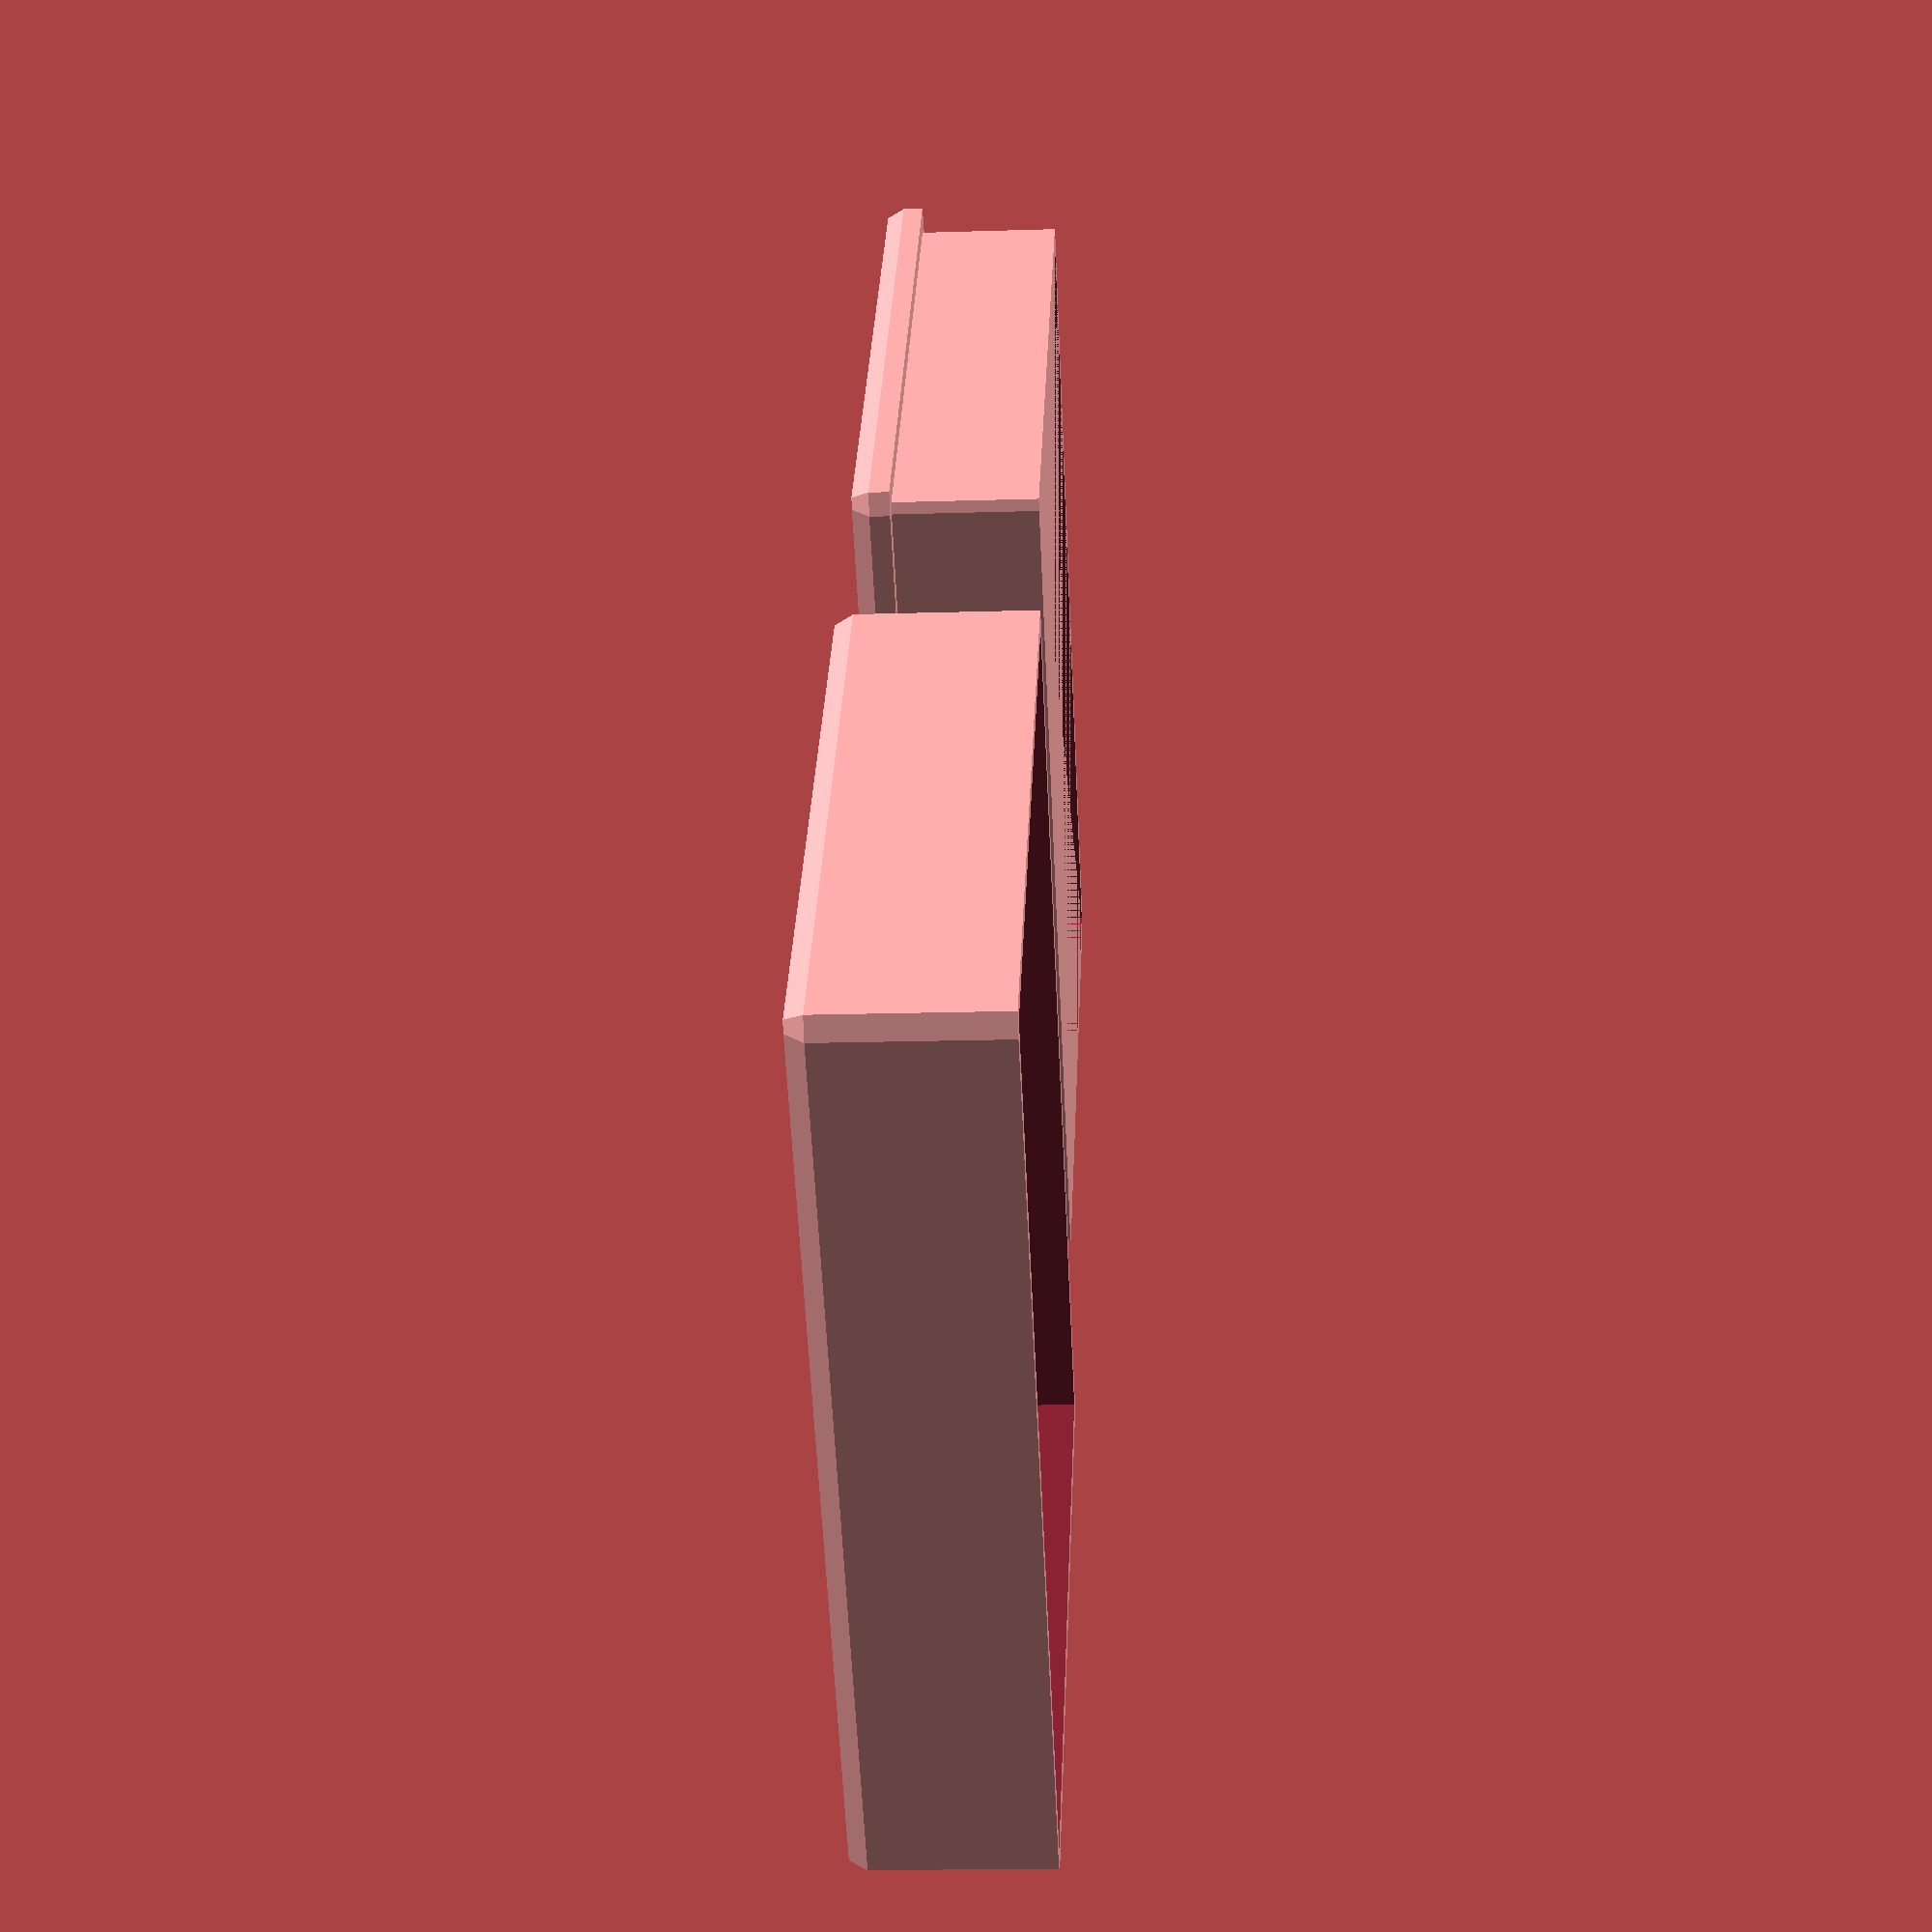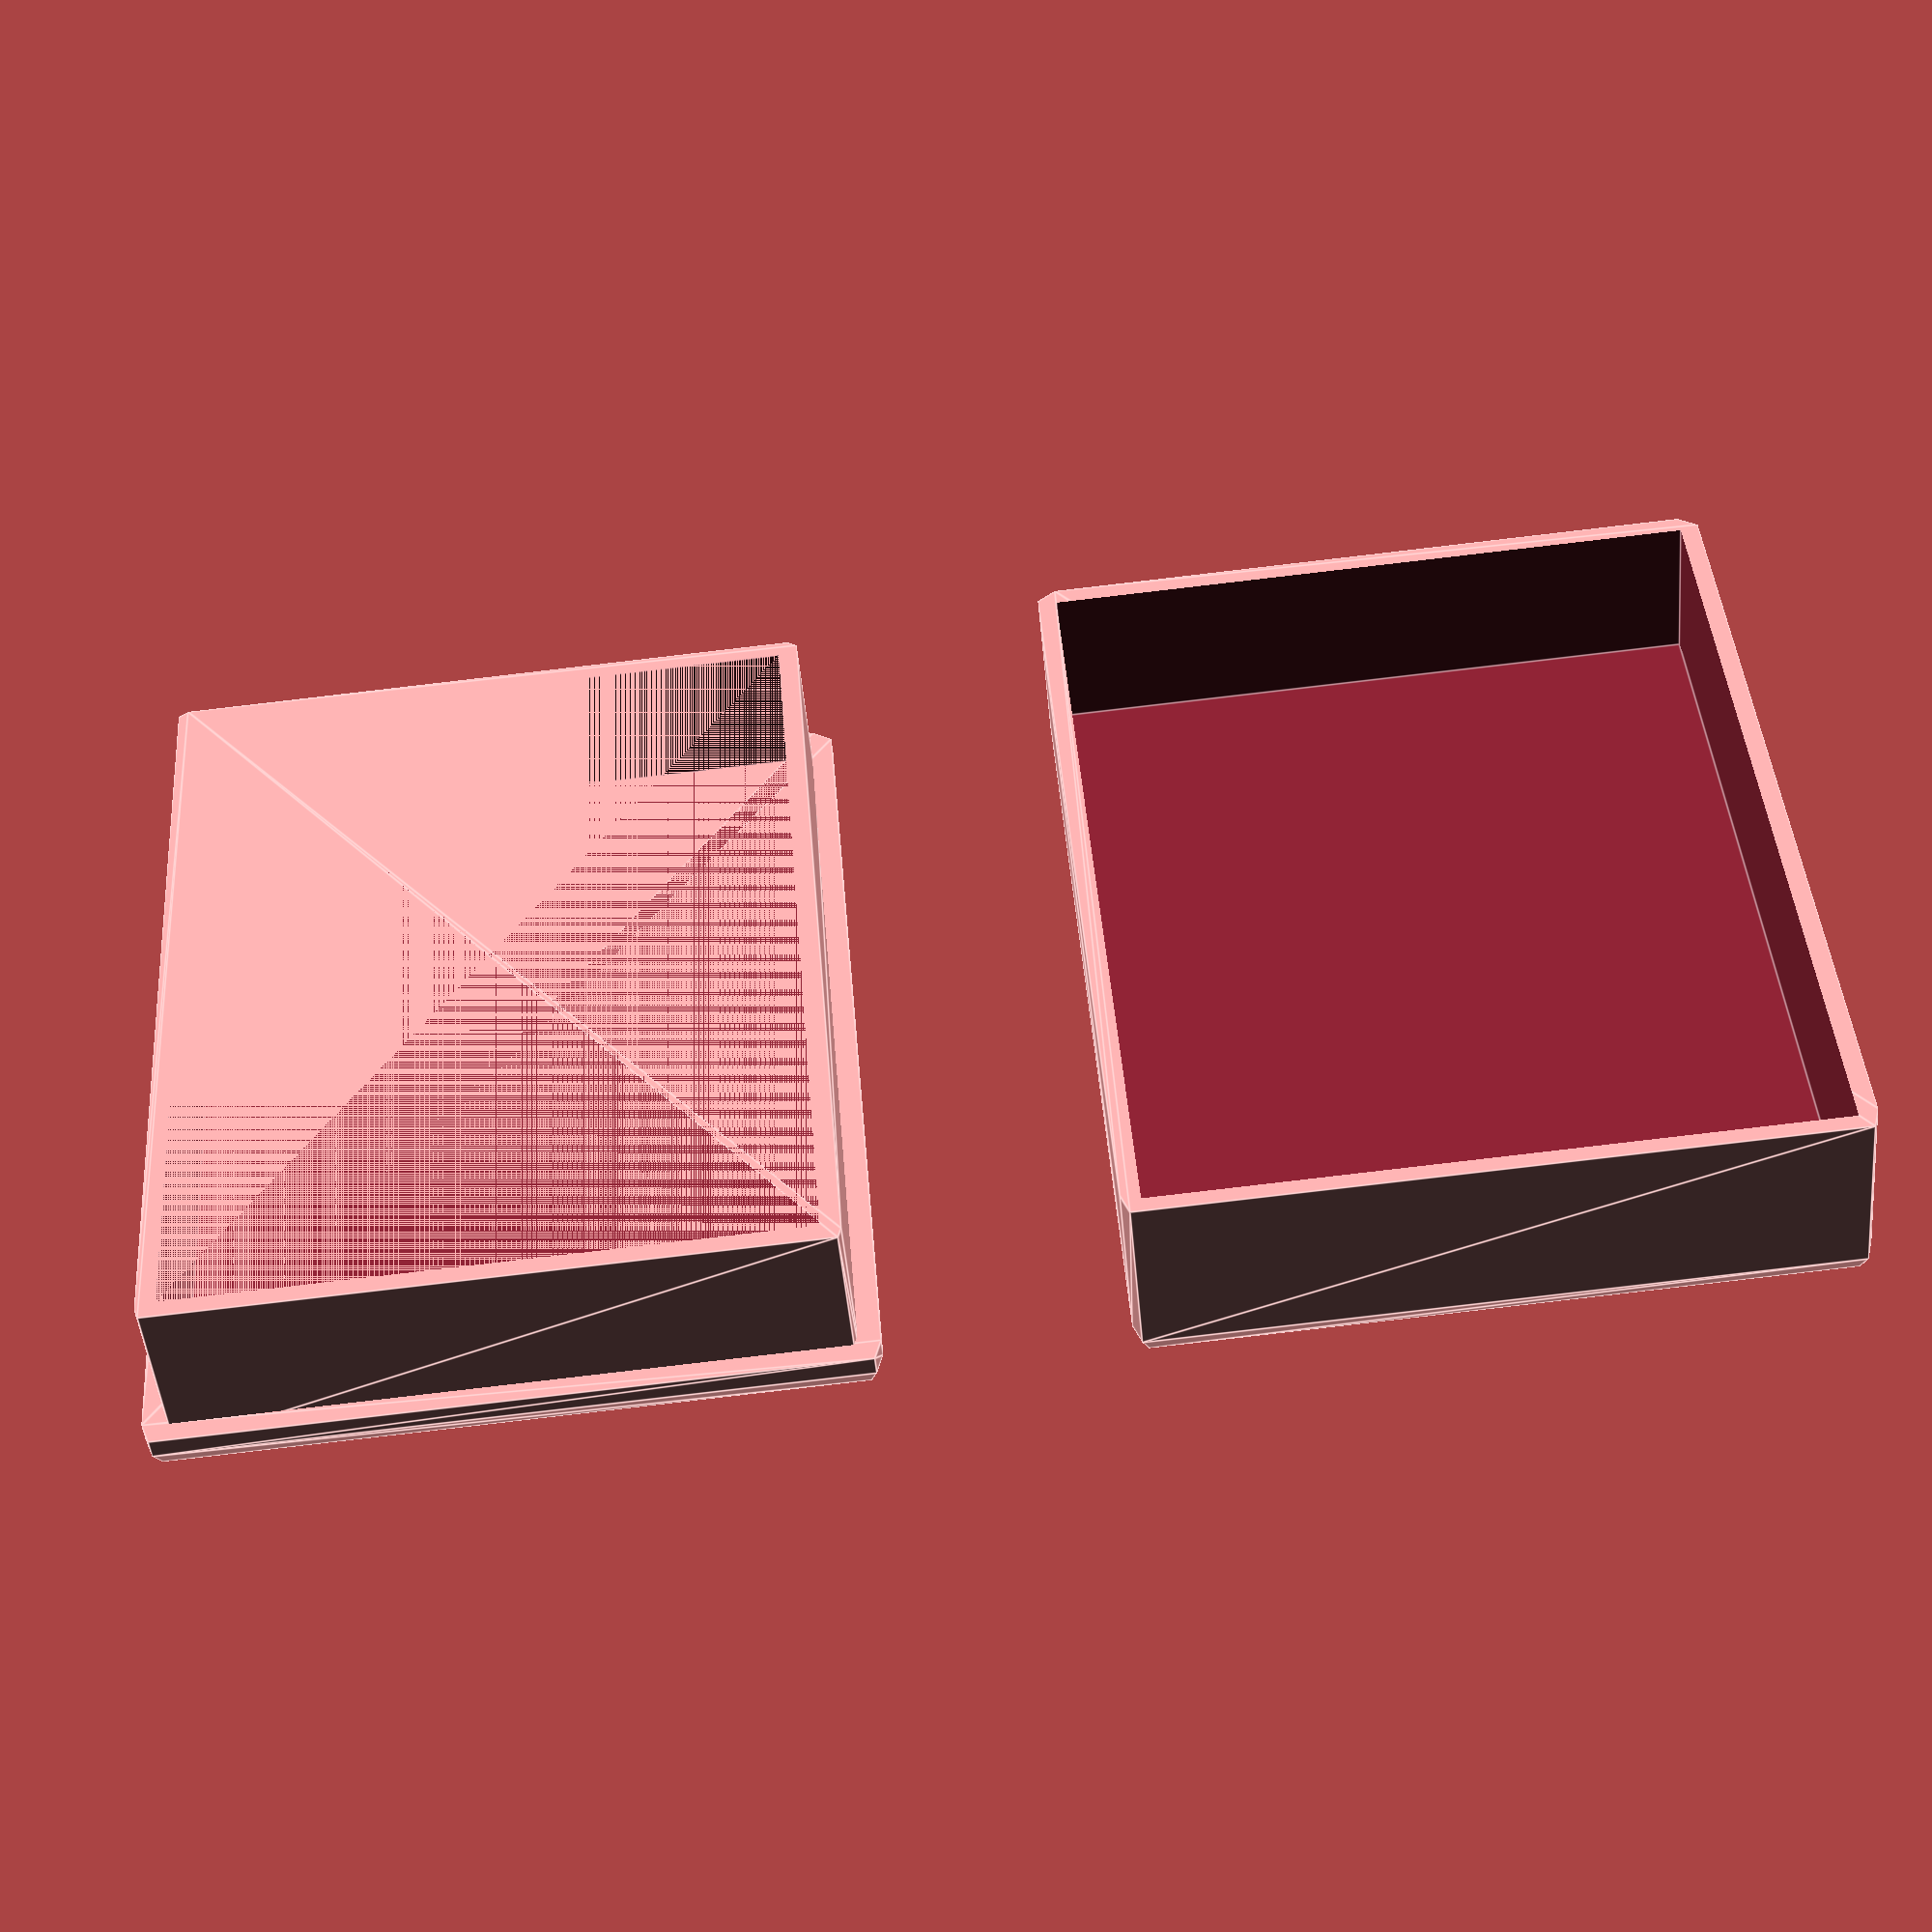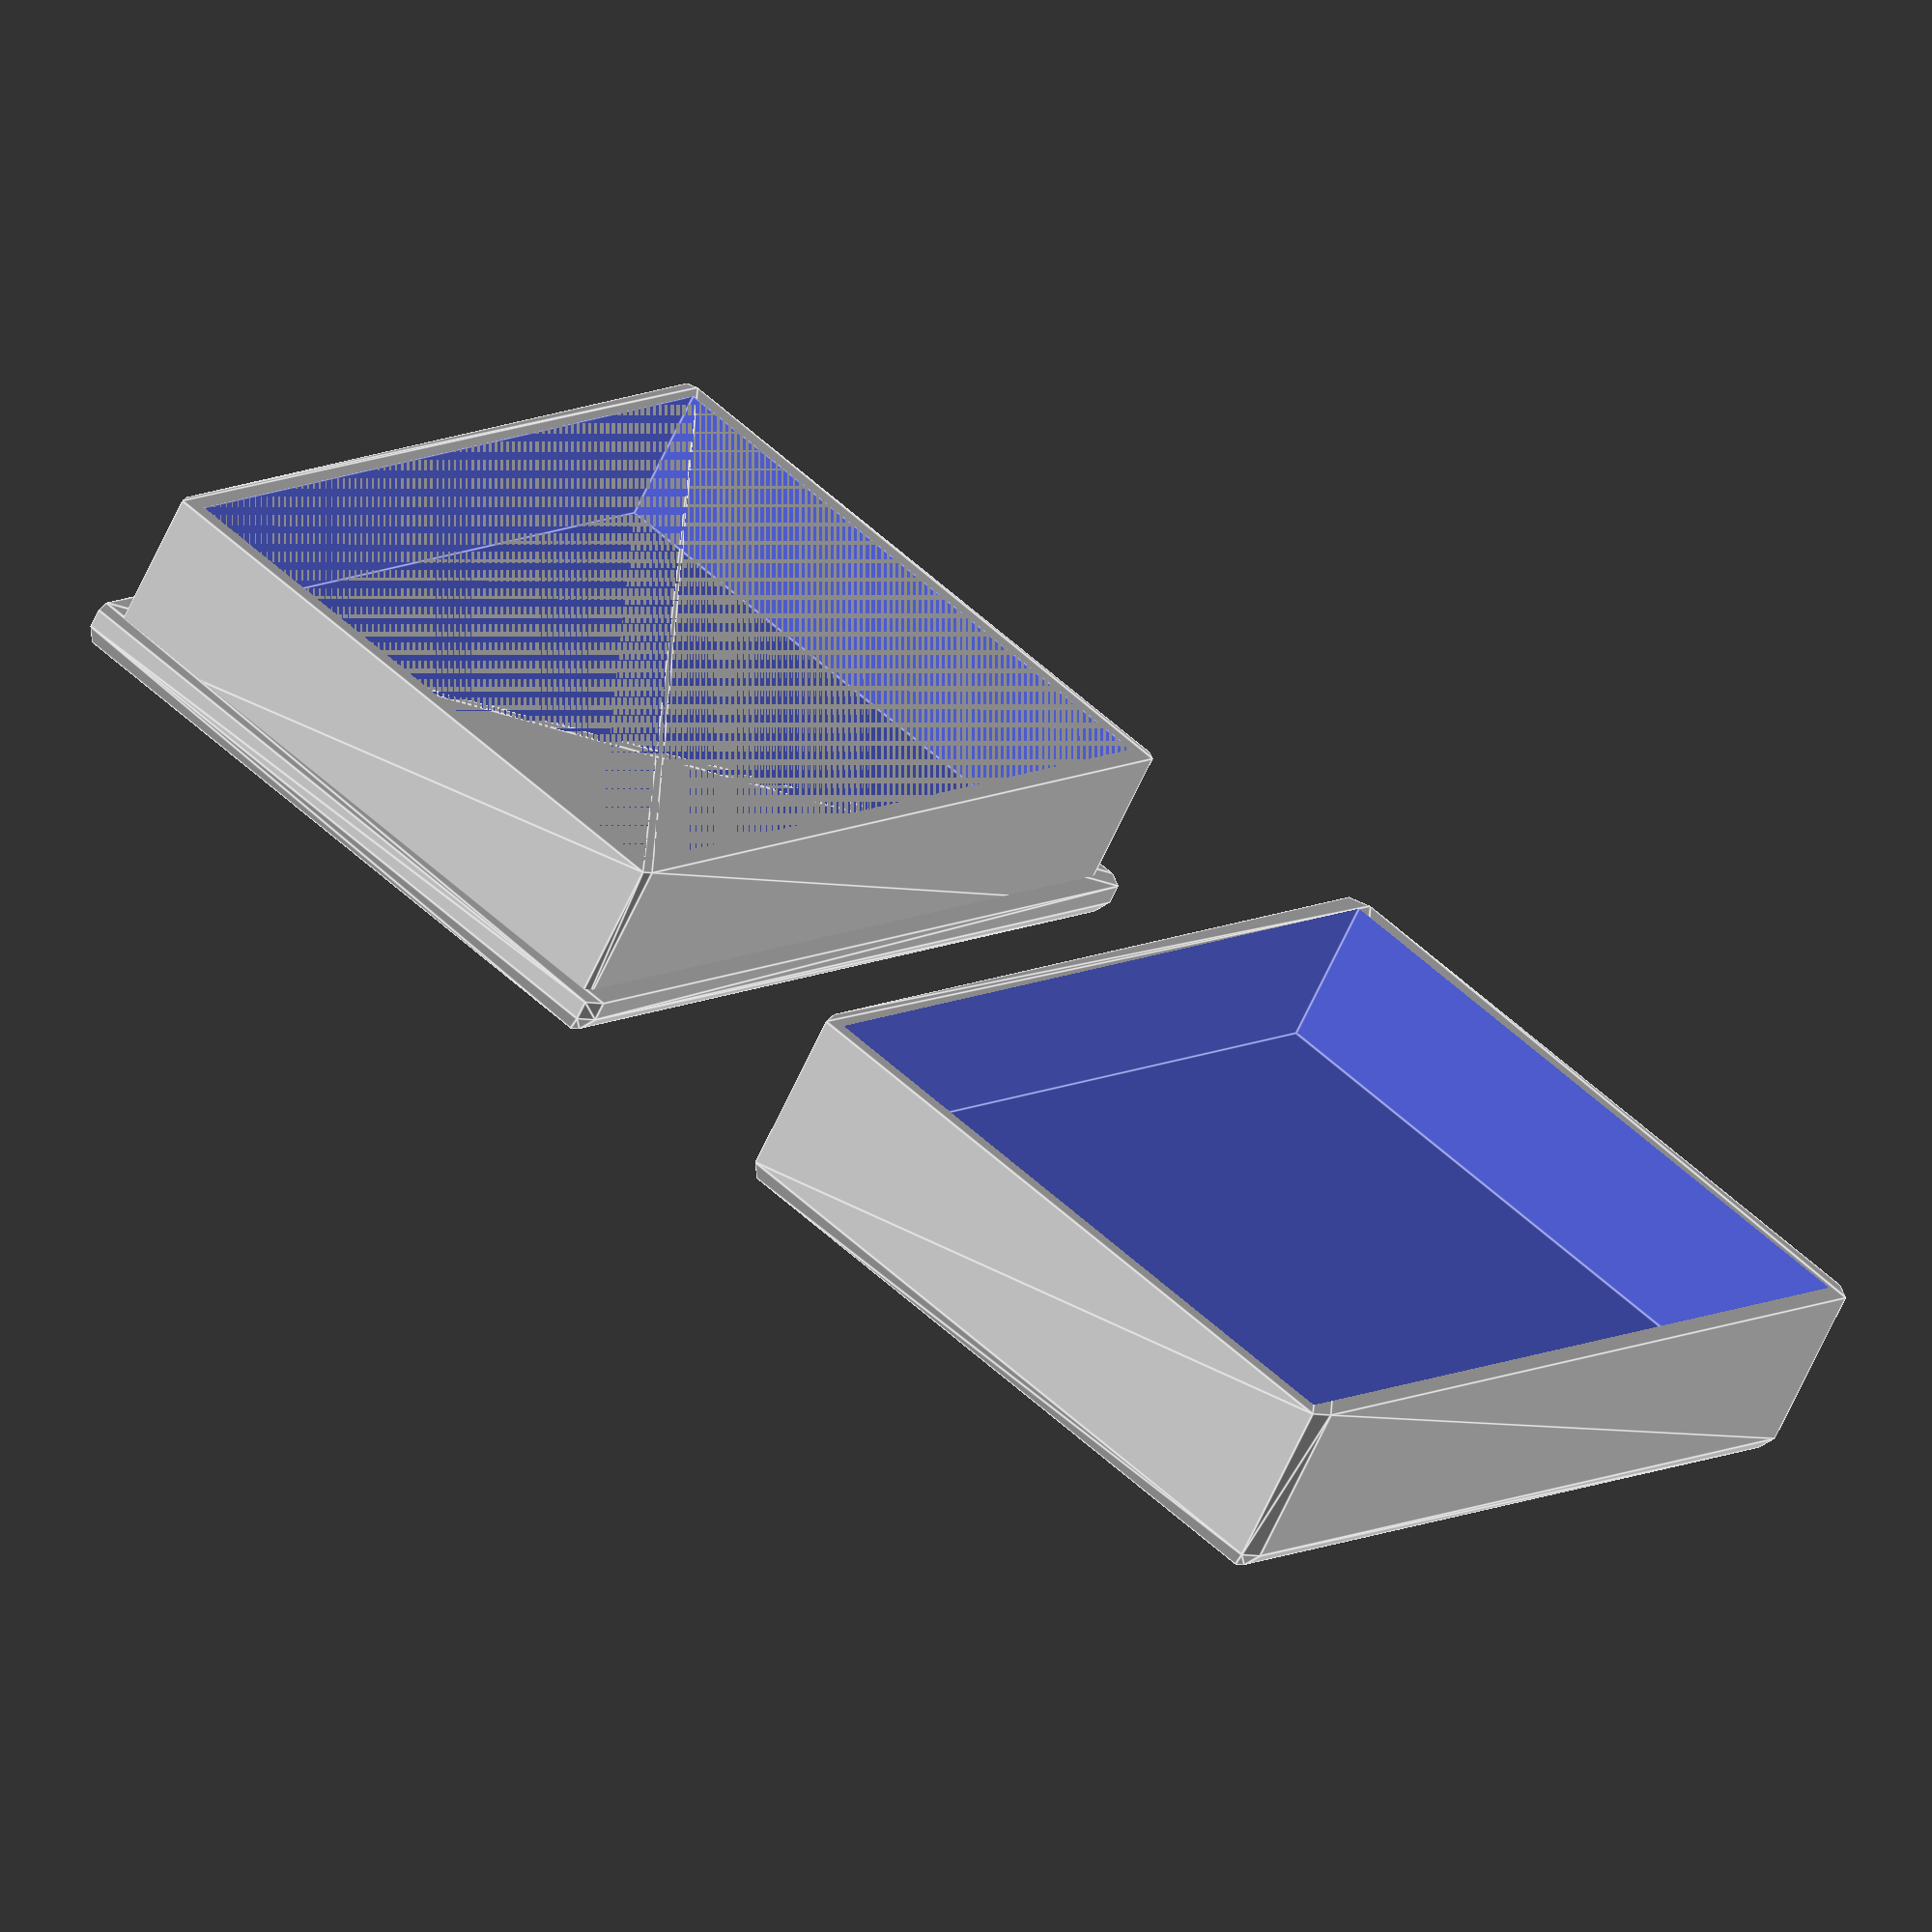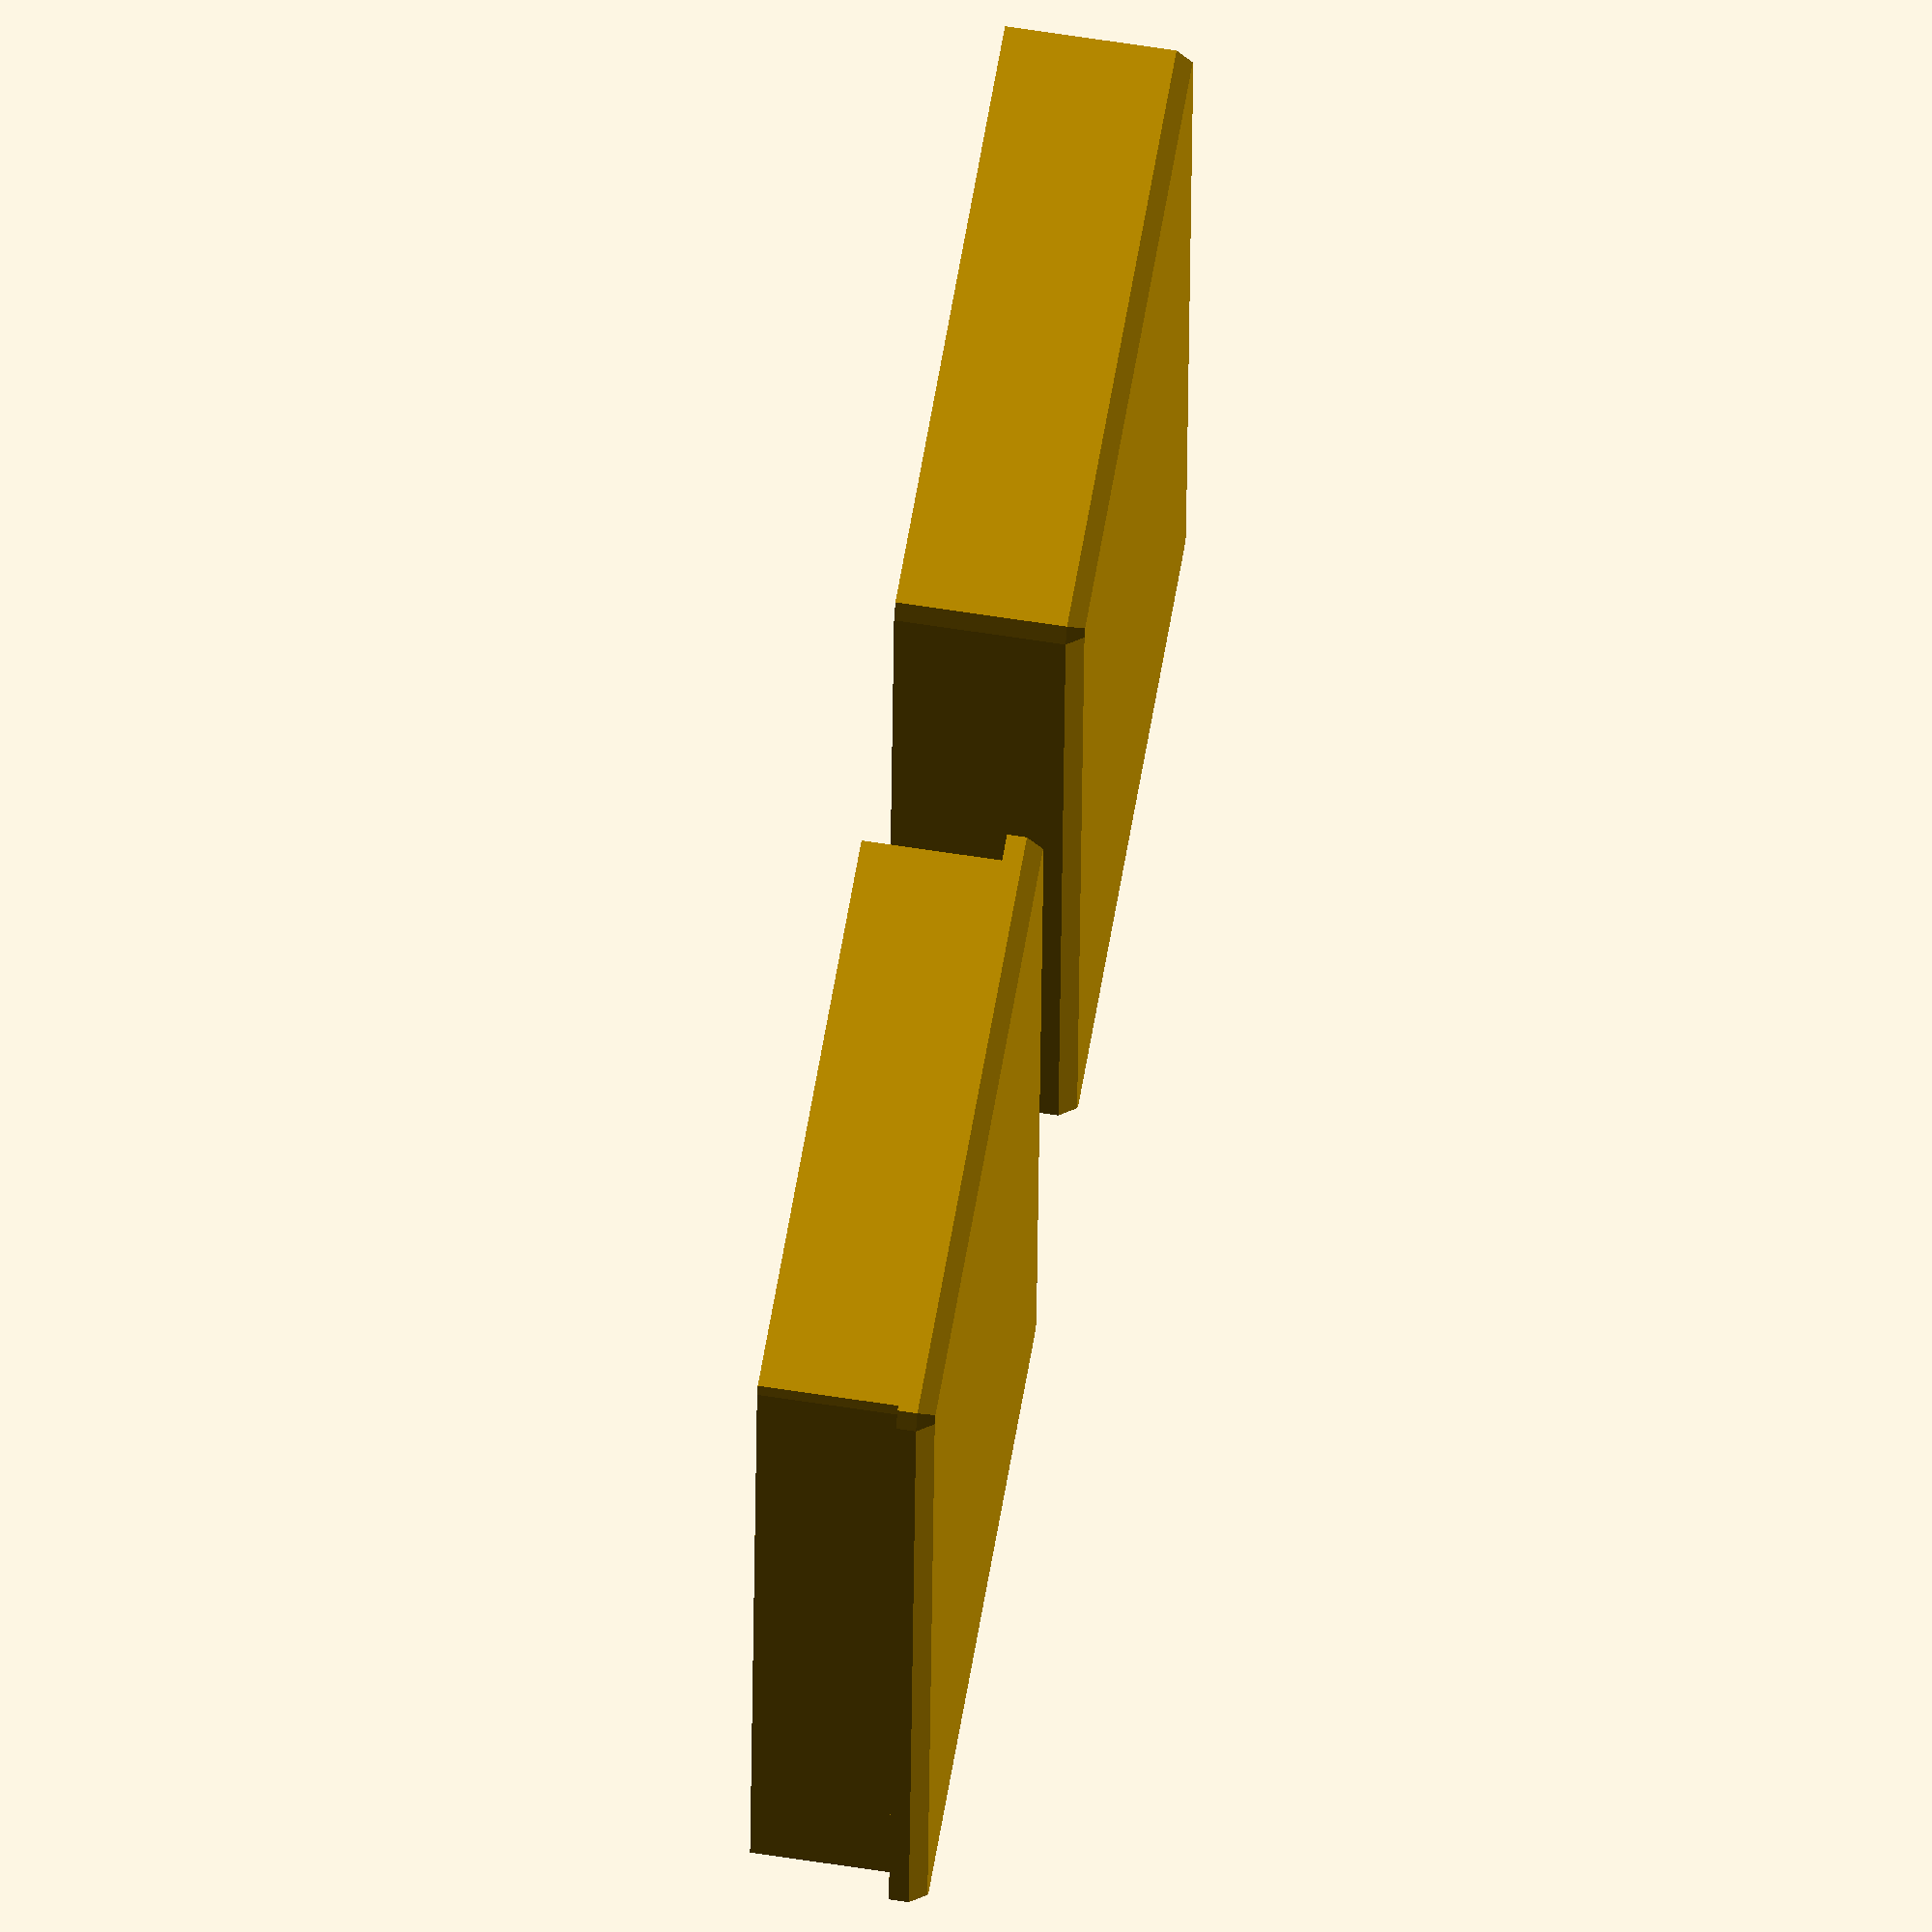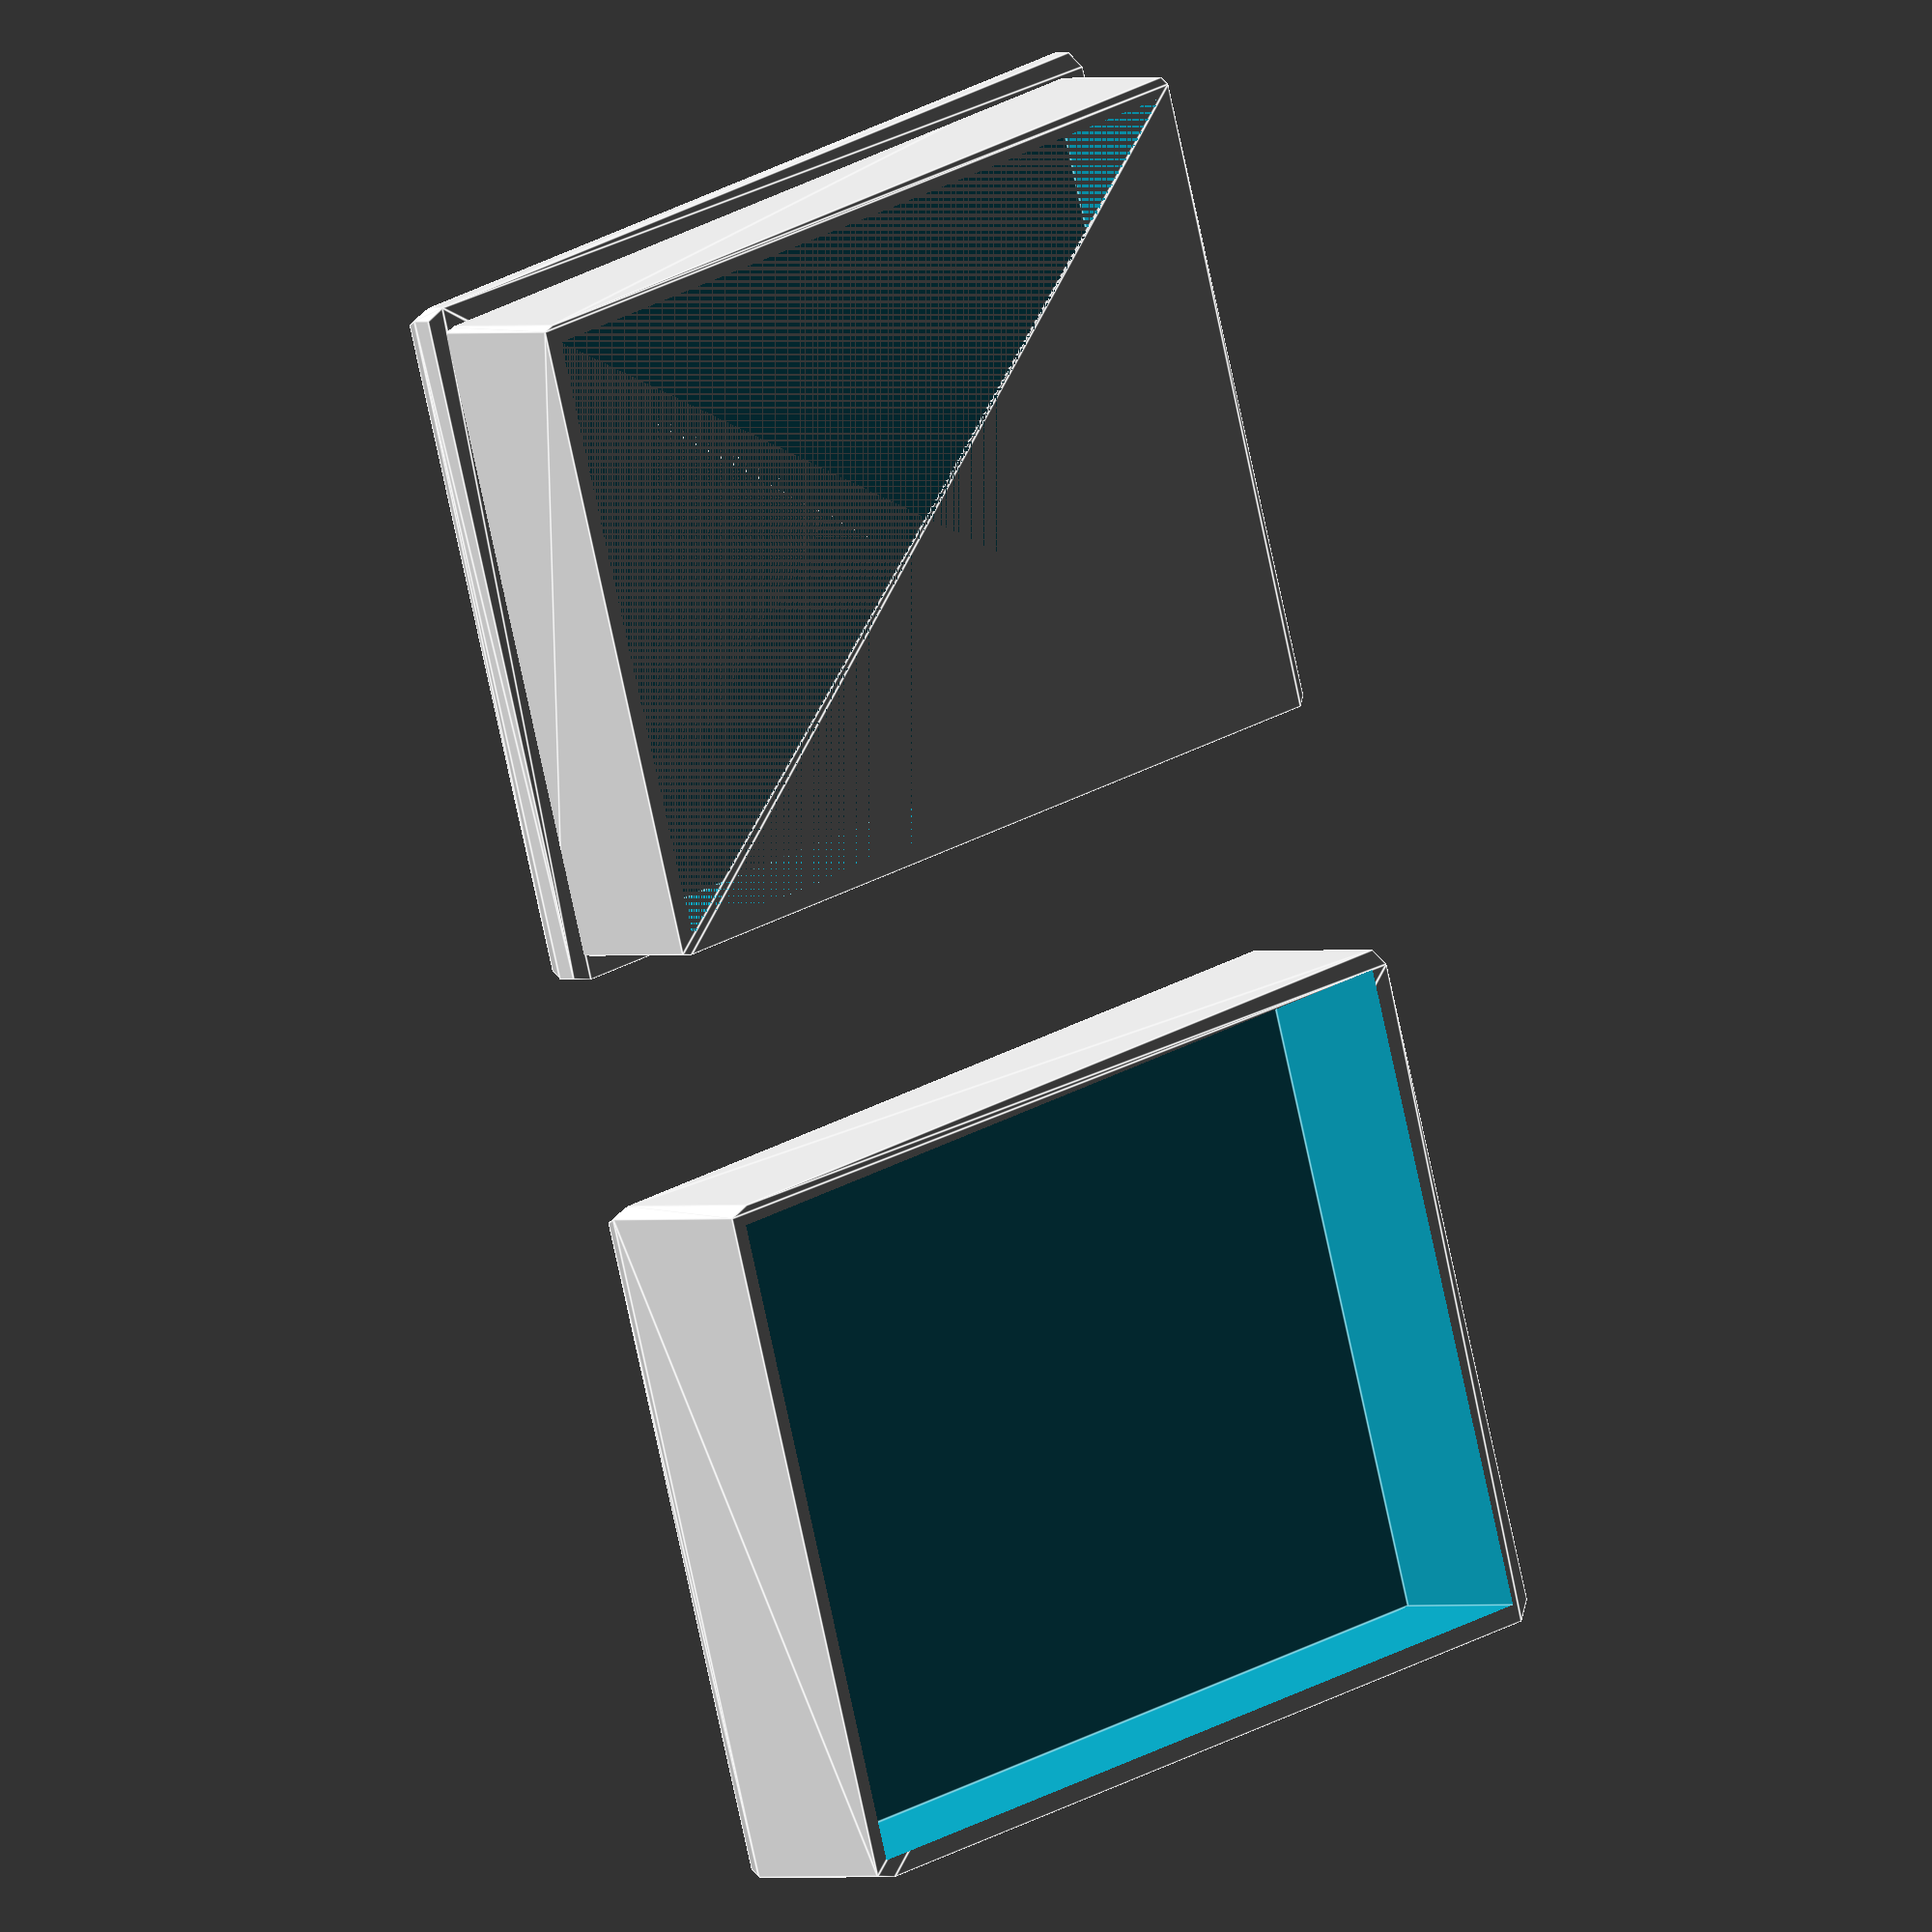
<openscad>
/**************************************************************
 * PARAMETRIC PRECISE BOX version 1.4    (2021-08-31)         *
 * Copyright (c) Tomas "Arci" Kouba, 2021                     *
 * ---------------------------------------------------------- *
 * Licensed under terms of the                                *
 * Creative Commons Attribution-NonCommercial-ShareAlike 4.0  *
 * International (CC BY-NC-SA 4.0) license                    *
 * ---------------------------------------------------------- *
 * History:                                                   *
 *  1.4 (2021-08-31):                                         *
 *    * Fixed depth internal size calculation                 *
 *  1.3 (2021-08-26):                                         *
 *    * Add rounded interrior                                 *
 *  1.2 (2021-08-24):                                         *
 *    * Add external/internal dimensions switch               *
 *    * Add finger gap                                        *
 *  1.1 (2021-03-19):                                         *
 *    * Better/bigger rounded corners                         *
 *    * Fixed bottom part wall Z translation                  *
 *    * Simplified subtracted interiors                       *
 *  1.0 (2021-03-16):                                         *
 *    * Created                                               *
 **************************************************************/

// Preview
main();

/* [Box sizes] */
// Box width (external or internal dimension)
width = 40; // [10:1:200]
// Box height (external or internal dimension)
height = 30; // [10:1:200]
// Box depth (external or internal dimension)
depth = 10; // [5:1:200]
// Dimensions is external (true) or internal (false)
isExternal = true;

/* [Finger gap] */
// Add finger gap
fingerGap = false;
// Finger gap size (25 mm is approx 1 inch)
fingerGapSize = 25; // [5:1:40]

/* [Round corners] */
// Use rounded exterior corners?
rounded = true;
// Corner radius of interrior
interrior_radius = 0; // [0:10]

/* [Options] */
// Wall thickness (2 lines for small boxes)
wt = .86; // [0.4:.01:2]
// Lid tolerance (space between walls of bottom and top part)
lt = .1; // [0.05:.01:0.5]

/* [Render part] */
// Top part
topPart = true;
// Bottom part
bottomPart = true;

/* [Hidden] */
// Top tolerance (top space between botom walls and roof)
tt = .4;
// Inner round (manipulation enhancement)
ir = max(.4, wt / 2);
// Better rounds
$fn = $preview ? $fn : 20; 
// External dimensions (computed)
_width = isExternal ? width : width + 4 * wt + 2 * lt;
_height = isExternal ? height : height + 4 * wt + 2 * lt;
_depth = isExternal ? depth : depth + 4 * wt;

module main() {
  if (bottomPart) translate([0, 5, 0]) part_bottom();
  if (topPart) translate([0, 0 - height - 5, 0]) part_top();
}

module part_bottom() {
  difference(){
    union() {
      if (rounded) {
        r_cube([_width, _height, 2 * wt], wt);
      }
      else {
        cube([_width, _height, 2 * wt]);
      }
      translate([wt + lt, wt + lt, 0]) 
        r_cube([_width - 2 * wt - 2 * lt, _height - 2 * wt - 2 * lt, _depth - 2 * wt - tt], ir, false, false);
    }
    // Comparment hole
    translate([2 * wt + lt, 2 * wt + lt, 2 * wt]) 
      r_cube([_width - 4 * wt - 2 * lt, _height - 4 * wt - 2 * lt, _depth - 4 * wt - tt], interrior_radius, true, false);
    if (fingerGap) {
      union() {
        translate([6 * wt + lt + fingerGapSize / 2, 0, 2 * wt + fingerGapSize / 2])
          rotate([-90, 0, 0])
            cylinder(d = fingerGapSize, h = _height); // Gap cylinder
        translate([6 * wt + lt, 0, 2 * wt + fingerGapSize / 2])
          cube([fingerGapSize, _height, _depth - (4 * wt + lt + fingerGapSize / 2)]);
      }
    }
  }
}

module part_top() {
  difference(){
    if (rounded) {
      r_cube([_width, _height, _depth - 2 * wt], wt);
    }
    else {
      cube([_width, _height, _depth - 2 * wt]);
    }
    translate([wt, wt, 2 * wt]) 
      cube([_width - 2 * wt, _height - 2 * wt, _depth]);    
  }    
}


// Helper module for rounded cube
module r_cube(size, radius, bottom_round = true, top_round = false) {
  if(radius == 0) {
    // Do simple cube
    cube(size);
  } else {
    // Do rounded corners
    points = [
      [radius, radius], 
      [size[0] - radius, radius],
      [size[0] - radius, size[1] - radius],
      [radius, size[1] - radius]
    ];
    hull() {
      translate([0, 0, radius]) 
      for(pos = points) {
        translate(pos) {
          if (bottom_round) 
            sphere(r = radius); 
          else 
            cylinder(r = radius, h = tt);
        }
      }
      translate([0, 0, size[2] - (top_round ? radius : tt)]) 
      for(pos = points) {
        translate(pos) {
          if (top_round) 
            sphere(r = radius); 
          else {
            cylinder(r = radius, h = tt);
          }
        }
      }
    }
  }
}

</openscad>
<views>
elev=17.5 azim=40.3 roll=273.5 proj=p view=wireframe
elev=227.8 azim=85.8 roll=174.9 proj=p view=edges
elev=62.5 azim=309.0 roll=335.9 proj=o view=edges
elev=298.8 azim=87.1 roll=99.2 proj=o view=wireframe
elev=180.5 azim=163.1 roll=223.1 proj=o view=edges
</views>
